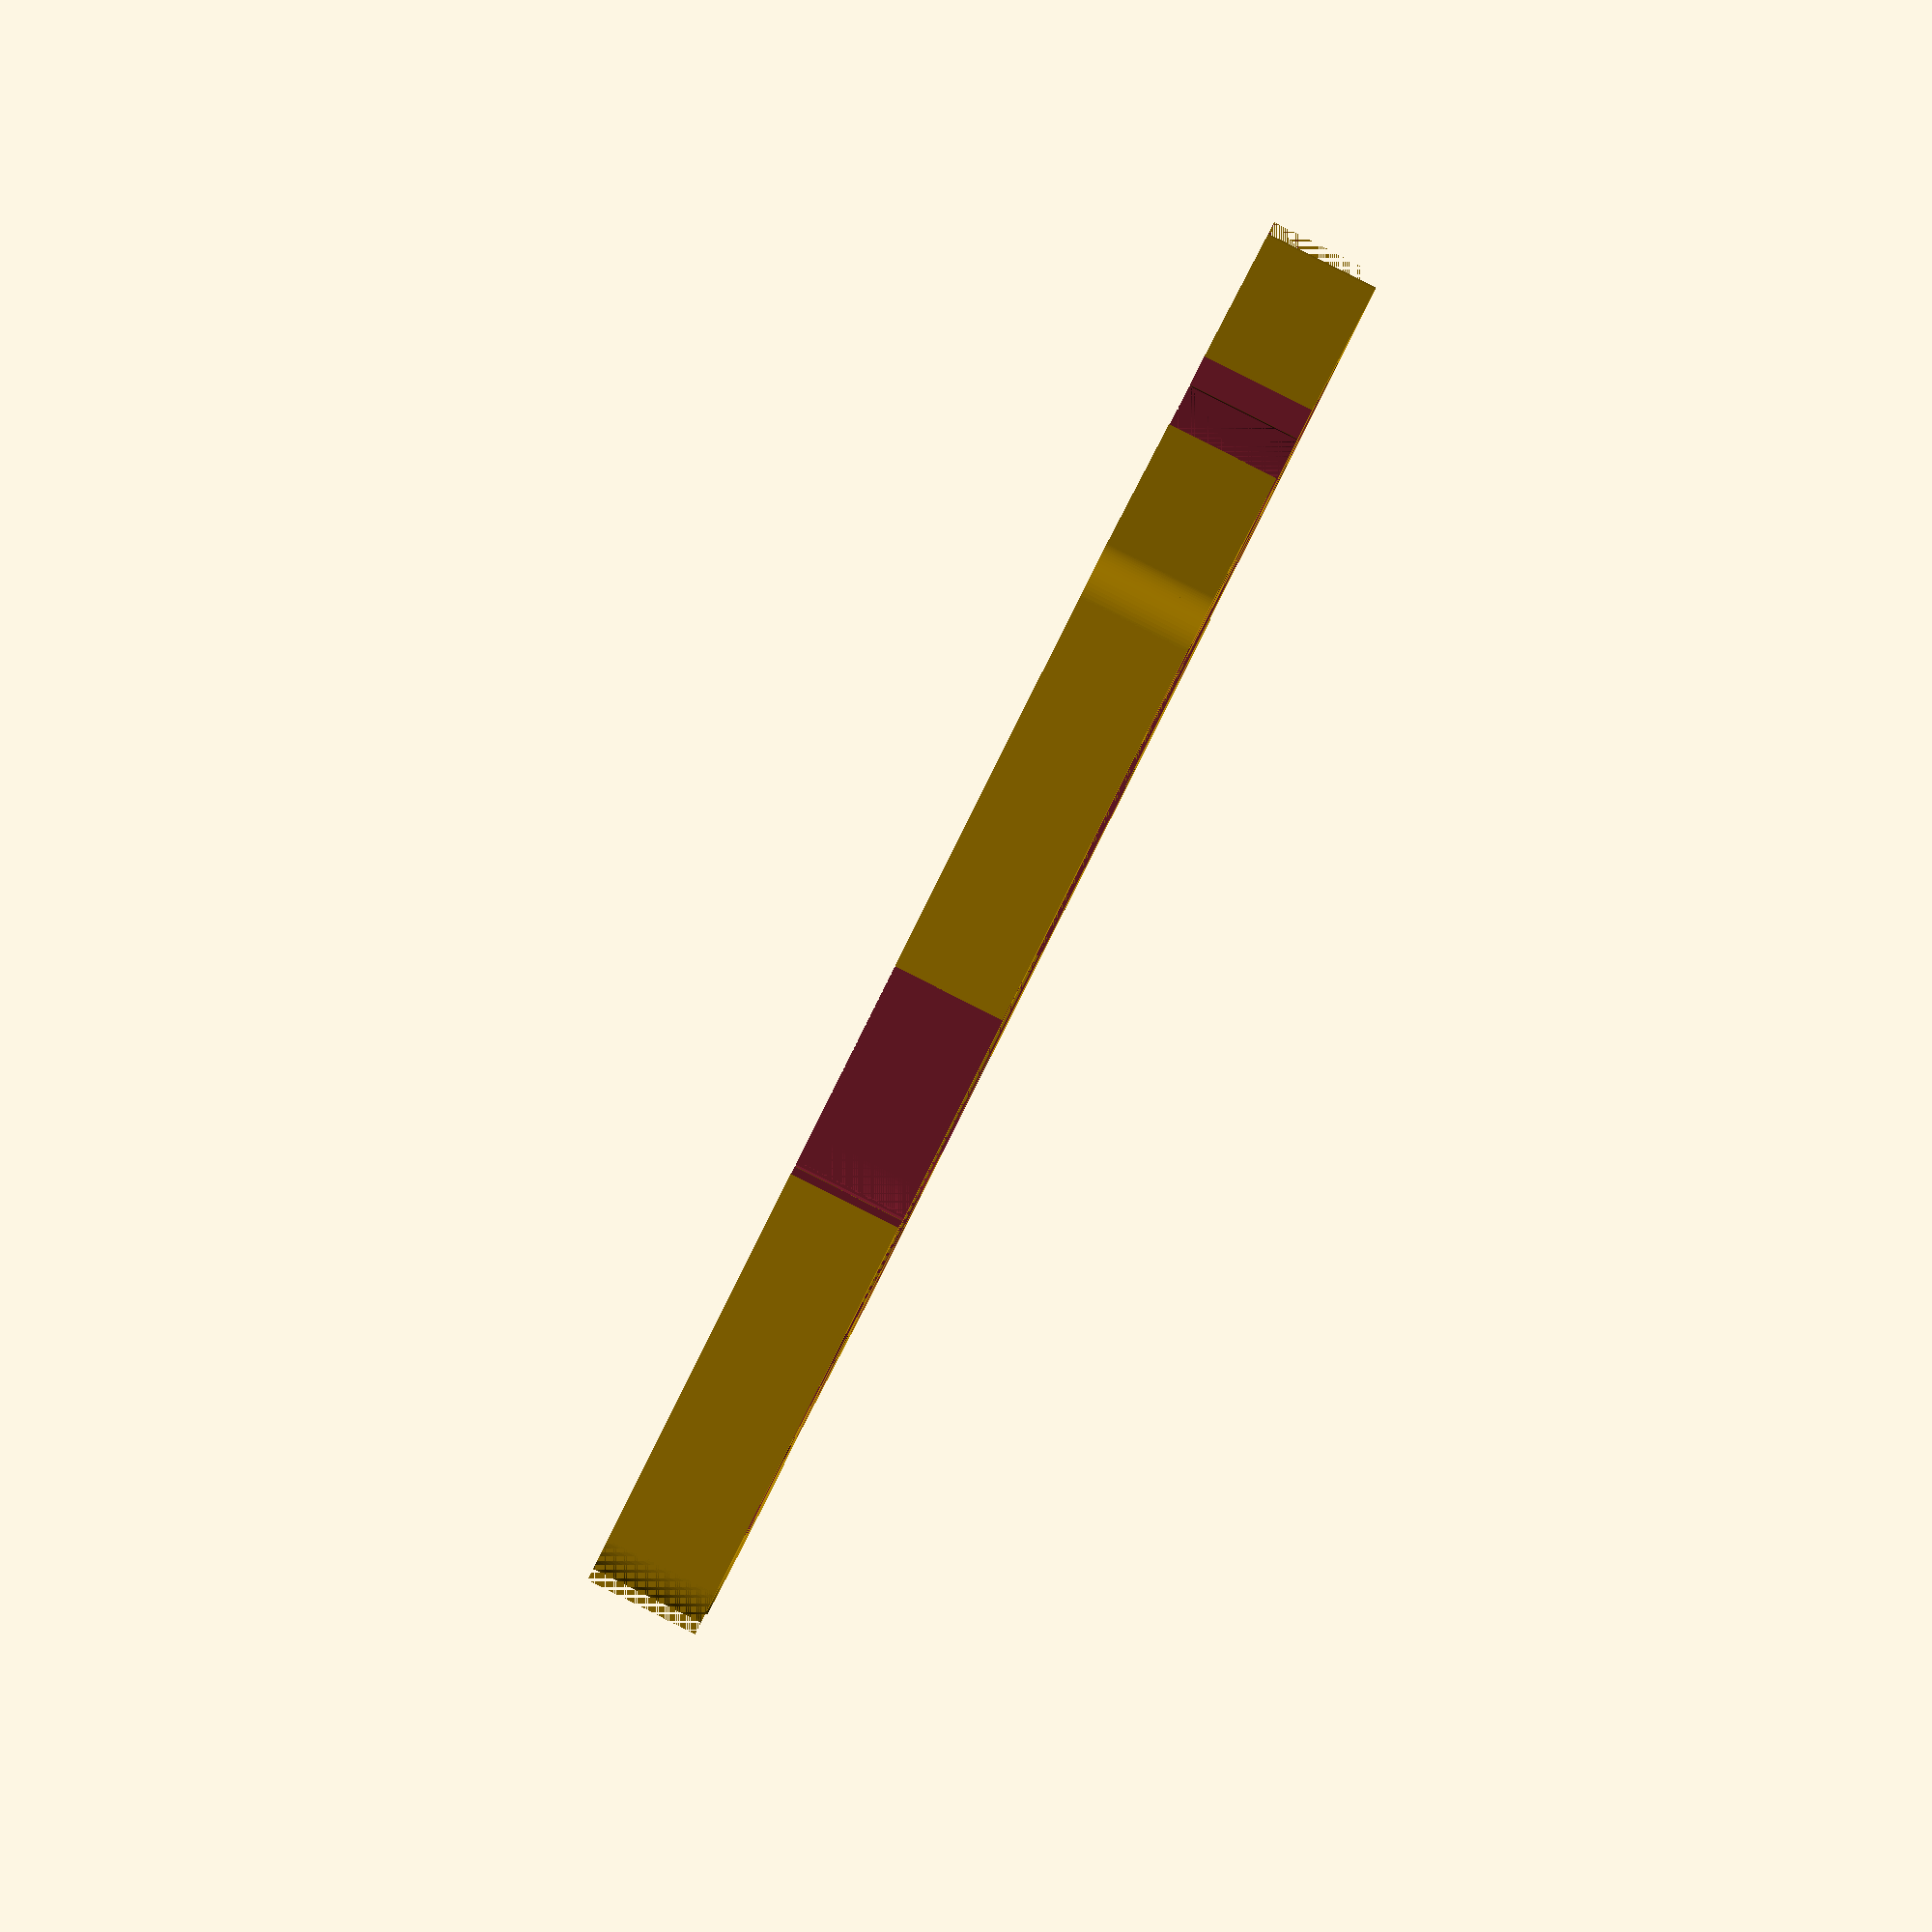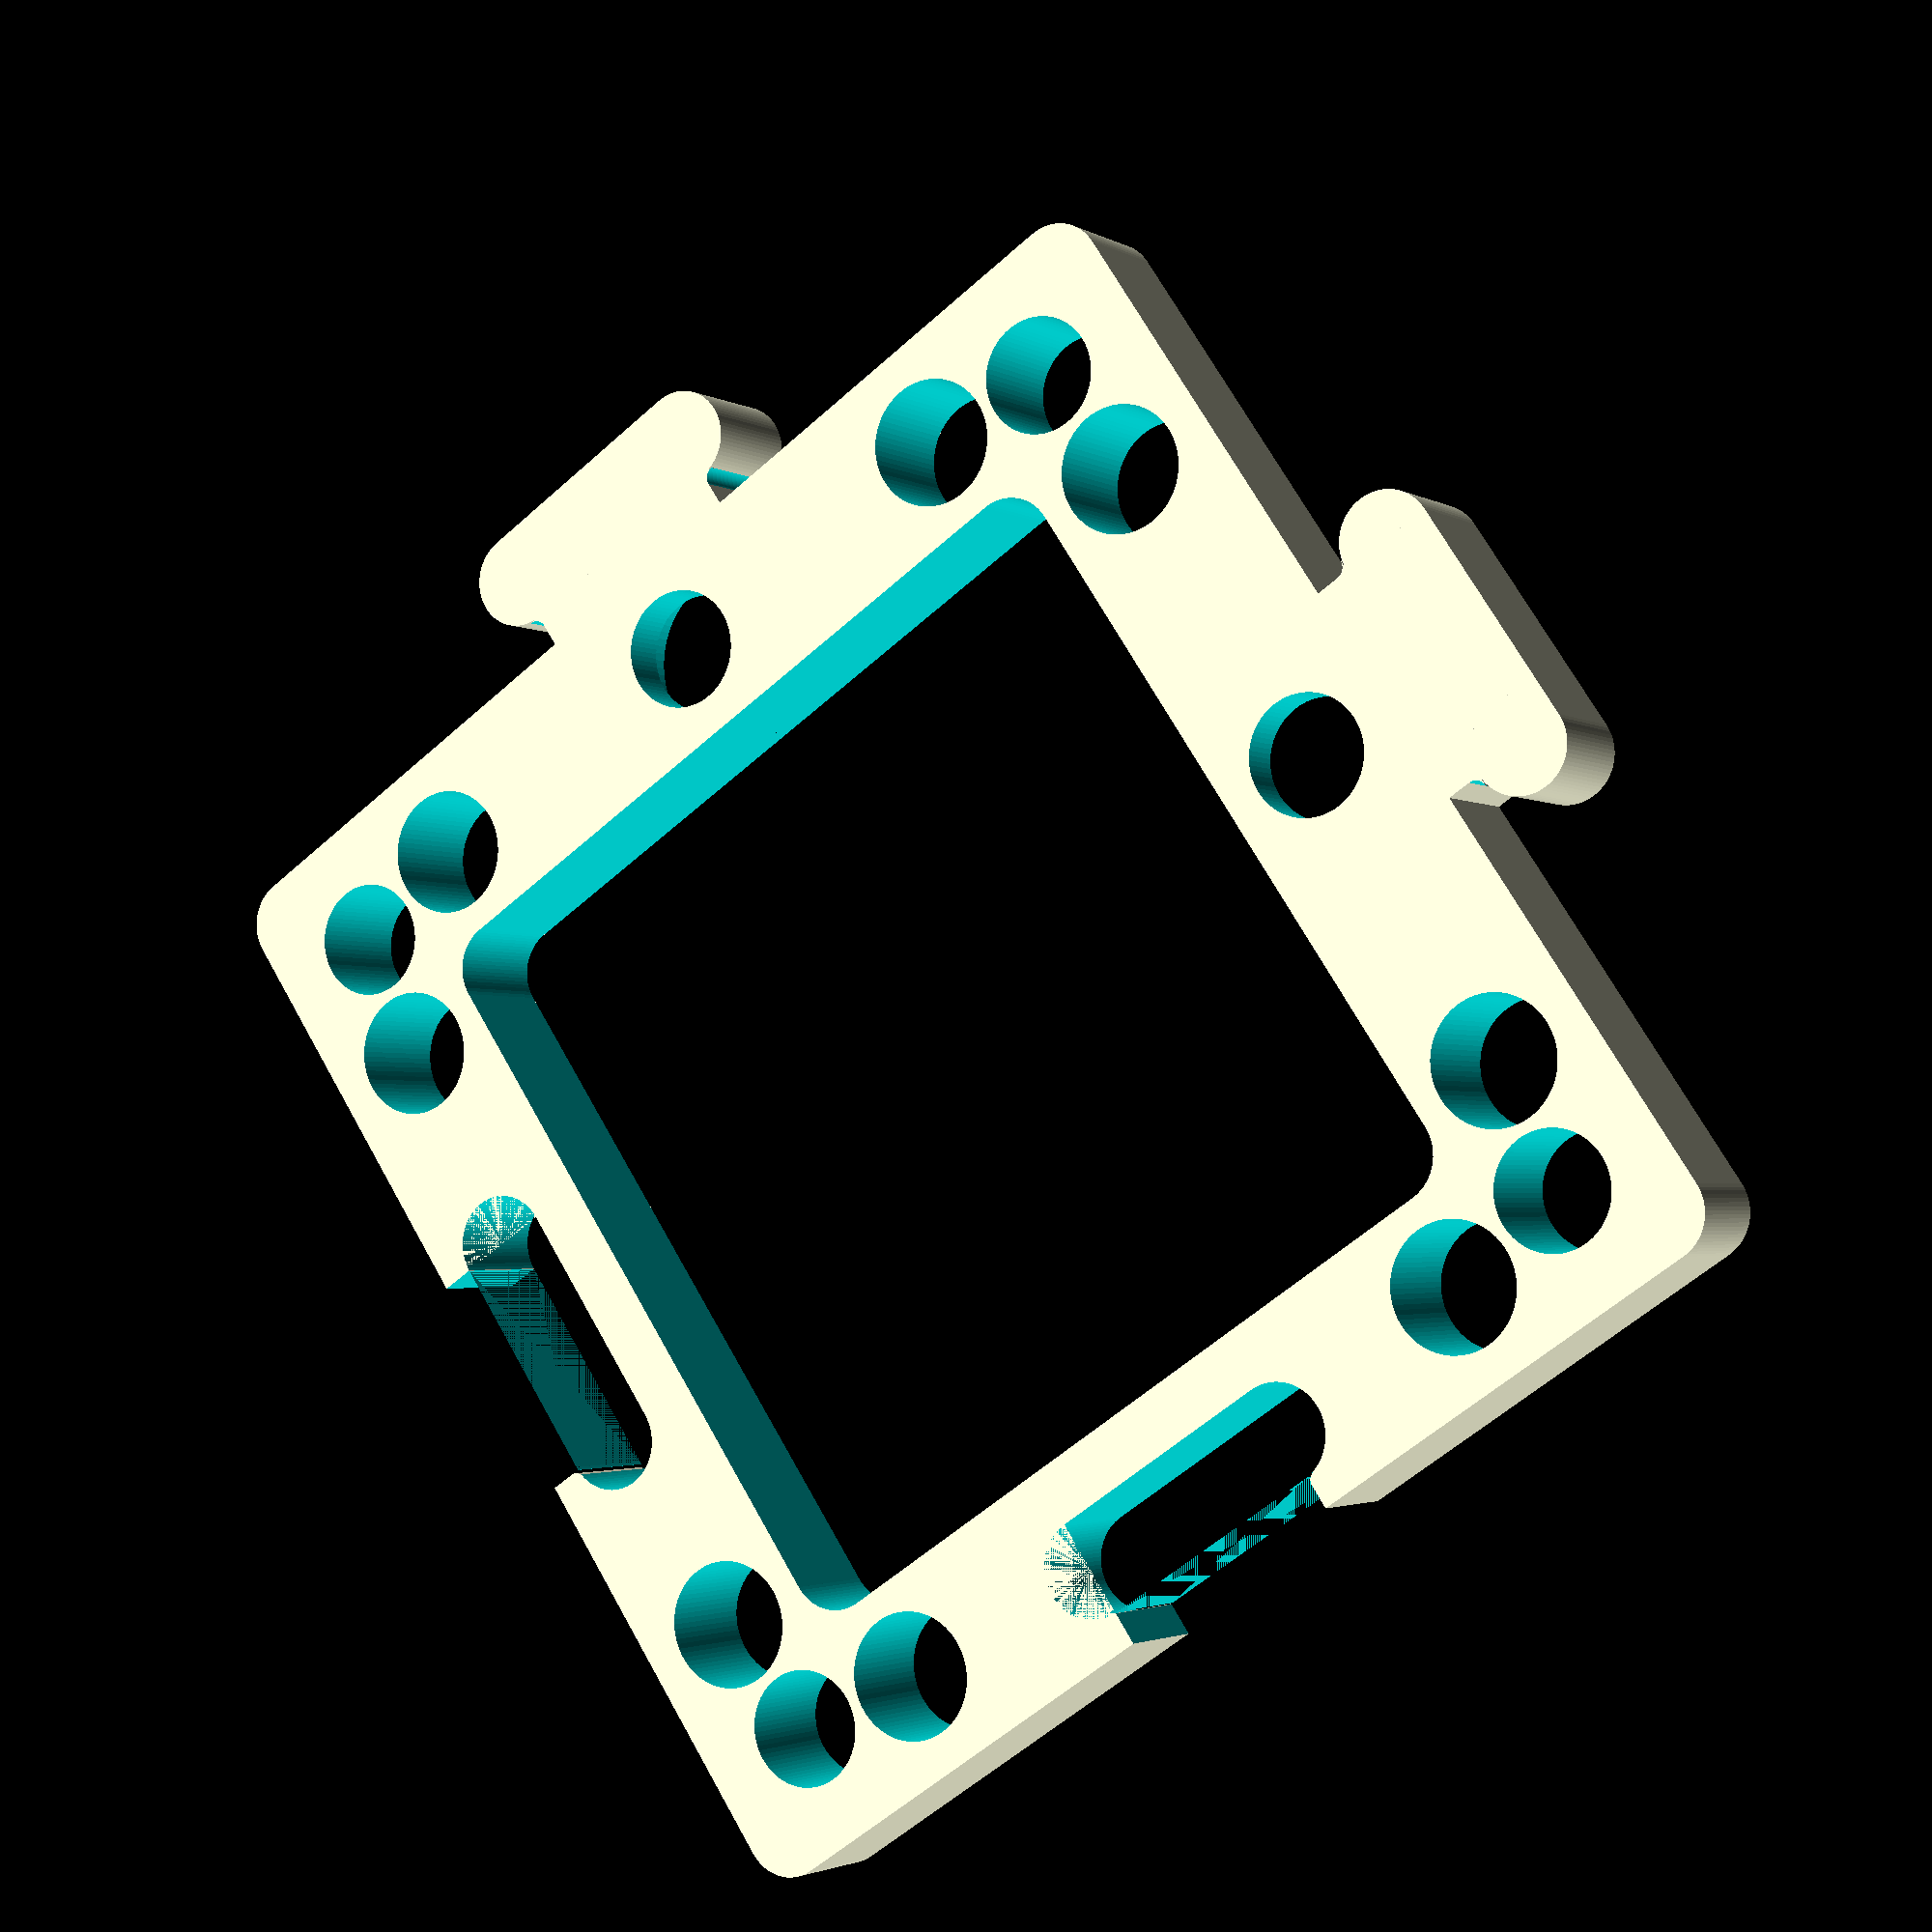
<openscad>
//Cube insert: Baseplate puzzle piece 

/* [User Parameters] */
//screw offset
scr_offset = 0; //[-0.1:0.1:0.3]
//magnet offset
mag_offset = 0; //[-0.1:0.1:0.3]
//male puzzle offset
puzzle_m_offset = 0; //[0:0.1:0.4]
//female puzzle offset
puzzle_f_offset = 0; //[0:0.1:0.4]


/* [Hiden] */
$fn = 80;
eps = .002;
a = 50; //UC2 unit size
h = 5; //height of the baseplate
b = 34; //size of the inner empty space
mag = 4.85; //magnet hole diameter default
scr = 5.3; //screw hole diameter default
s1 = 10.5; //screw hole to side distance 1 (x,y)
s2 = 4.2; //screw hole to side distance 2 (x,y)
r1 = 2; //radius of fillets
m6_1 = 5; //hole for M6 screw diameter
m6_2 = 8; //hole for M6 screw head diameter
m6_3 = 3; //hole for M6 screw head depth
m6_4 = 4; //hole for M6 screw to side distance
puzz1 = 10; //puzzle protrusion neck thickness
puzz2 = 1.5; //puzzle protrusion neck length
puzz3 = 0.5; //puzzle protrusion distance 3
puzz4 = 0.075; //male to female puzzle protrusion offset 
puzz5 = 0.41; //puzzle protrusion radius of fillets

baseplate_puzzle ();

module baseplate_puzzle () {
    difference () {
    union () { //four corners together
        corner();
        translate([a,0,0]){rotate([0,0,90]){corner();}}
        translate([0,a,0]){rotate([0,0,270]){corner();}}
        translate([a,a,0]){rotate([0,0,180]){corner();}}
        translate([a/2-puzz1/2,-(r1+puzz2),0]){puzzle_m();} //male puzzle
        translate([-(r1+puzz2),a/2+puzz1/2,0]){rotate([0,0,270]){puzzle_m();}} //male puzzle
    }
    translate([a/2,m6_4,-eps/2]){m6_hole();} //M6 screw hole
    translate([m6_4,a/2,-eps/2]){m6_hole();} //M6 screw hole
    translate([a/2-puzz1/2,a-r1-puzz2,0]){puzzle_f();} //female puzzle
    translate([a-r1-puzz2,a/2+puzz1/2,0]){rotate([0,0,270]){puzzle_f();}} //female puzzle
    }
}
module corner () {
    union () {
        difference () {
            cube([a/2,a/2,h]);
            difference () { //outer corner fillet
                translate([-eps,-eps,-eps/2]){cube([r1,r1,h+eps]);}
                translate([r1,r1,-eps/2]){cylinder(h+2*eps,r=r1);}
            }
            translate([(a-b)/2,(a-b)/2,-eps/2]){cube([b/2+eps,b/2+eps,h+eps]);}
            translate([h,h,-eps/2]){cylinder(h+eps,d=mag+mag_offset);} //hole for magnet
            translate([s1,s2,-eps/2]){cylinder(h+eps,d=scr+scr_offset);} //hole for snap fit
            translate([s2,s1,-eps/2]){cylinder(h+eps,d=scr+scr_offset);} //hole for snap fit
        }
        translate([(a-b)/2,(a-b)/2,0]){ //inner corner fillet
            difference () {
                translate([-eps,-eps,]){cube([r1,r1,h+eps]);}
                translate([r1,r1,-eps/2]){cylinder(h+2*eps,r=r1);}
            }
        }
    }
}
module m6_hole () {
    union () {
        cylinder(h+eps,d=m6_1);
        translate([0,0,h-m6_3]){cylinder(m6_3+eps,d=m6_2);}
    }
}
module puzzle_m () {
    union () {
        cylinder(h+eps,r=r1-puzzle_m_offset);
        translate([puzz1,0,0,]){cylinder(h,r=r1-puzzle_m_offset);}
        translate([0,-r1+puzzle_m_offset,0]){cube([puzz1,2*(r1-puzzle_m_offset),h]);}
        translate([puzzle_m_offset,r1-puzzle_m_offset,0]){cube([puzz1-2*puzzle_m_offset,puzz2+puzzle_m_offset,h]);}
        translate([puzz1-puzzle_m_offset,r1-puzzle_m_offset,0]){difference () {
                translate([-eps,-eps,0]){cube([puzz3,puzz3,h]);}
                translate([puzz3,puzz3,-eps/2]){cylinder(h+eps,r=puzz3);}
            }}
        translate([puzzle_m_offset,r1-puzzle_m_offset,0]){rotate([0,0,90]){difference () {
                translate([-eps,-eps,0]){cube([puzz3,puzz3,h]);}
                translate([puzz3,puzz3,-eps/2]){cylinder(h+eps,r=puzz3);}
            }}}
    }
}
module puzzle_f () {
    union () {
        cylinder(h+eps,r=r1+puzz4+puzzle_f_offset);
        translate([puzz1,0,-eps/2]){cylinder(h+eps,r=r1+puzz4+puzzle_f_offset);}
        translate([0,-r1-puzz4-puzzle_f_offset,-eps/2]){cube([puzz1,2*(r1+puzz4+puzzle_f_offset),h+eps]);}
        translate([-1.25*puzzle_f_offset,r1+puzz4+puzzle_f_offset,-eps/2]){cube([puzz1+2*puzz4+2*puzzle_f_offset,puzz2,h+eps]);}
        translate([puzz1+2*puzz4+0.75*puzzle_f_offset,r1+0.5*puzz4+0.75*puzzle_f_offset,0]){difference () {
                translate([-eps,-eps,-eps/2]){cube([puzz5,puzz5,h+eps]);}
                translate([puzz5,puzz5,-eps/2]){cylinder(h+2*eps,r=puzz5);}
            }}
        translate([puzz4-1.5*puzzle_f_offset,r1-puzz4+1.25*puzzle_f_offset,0]){rotate([0,0,90]){difference () {
                translate([-eps,-eps,-eps/2]){cube([puzz5,puzz5,h+eps]);}
                translate([puzz5,puzz5,-eps/2]){cylinder(h+2*eps,r=puzz5);}
            }}}
    }
}
</openscad>
<views>
elev=90.6 azim=108.8 roll=63.3 proj=o view=wireframe
elev=2.6 azim=123.8 roll=208.8 proj=p view=solid
</views>
